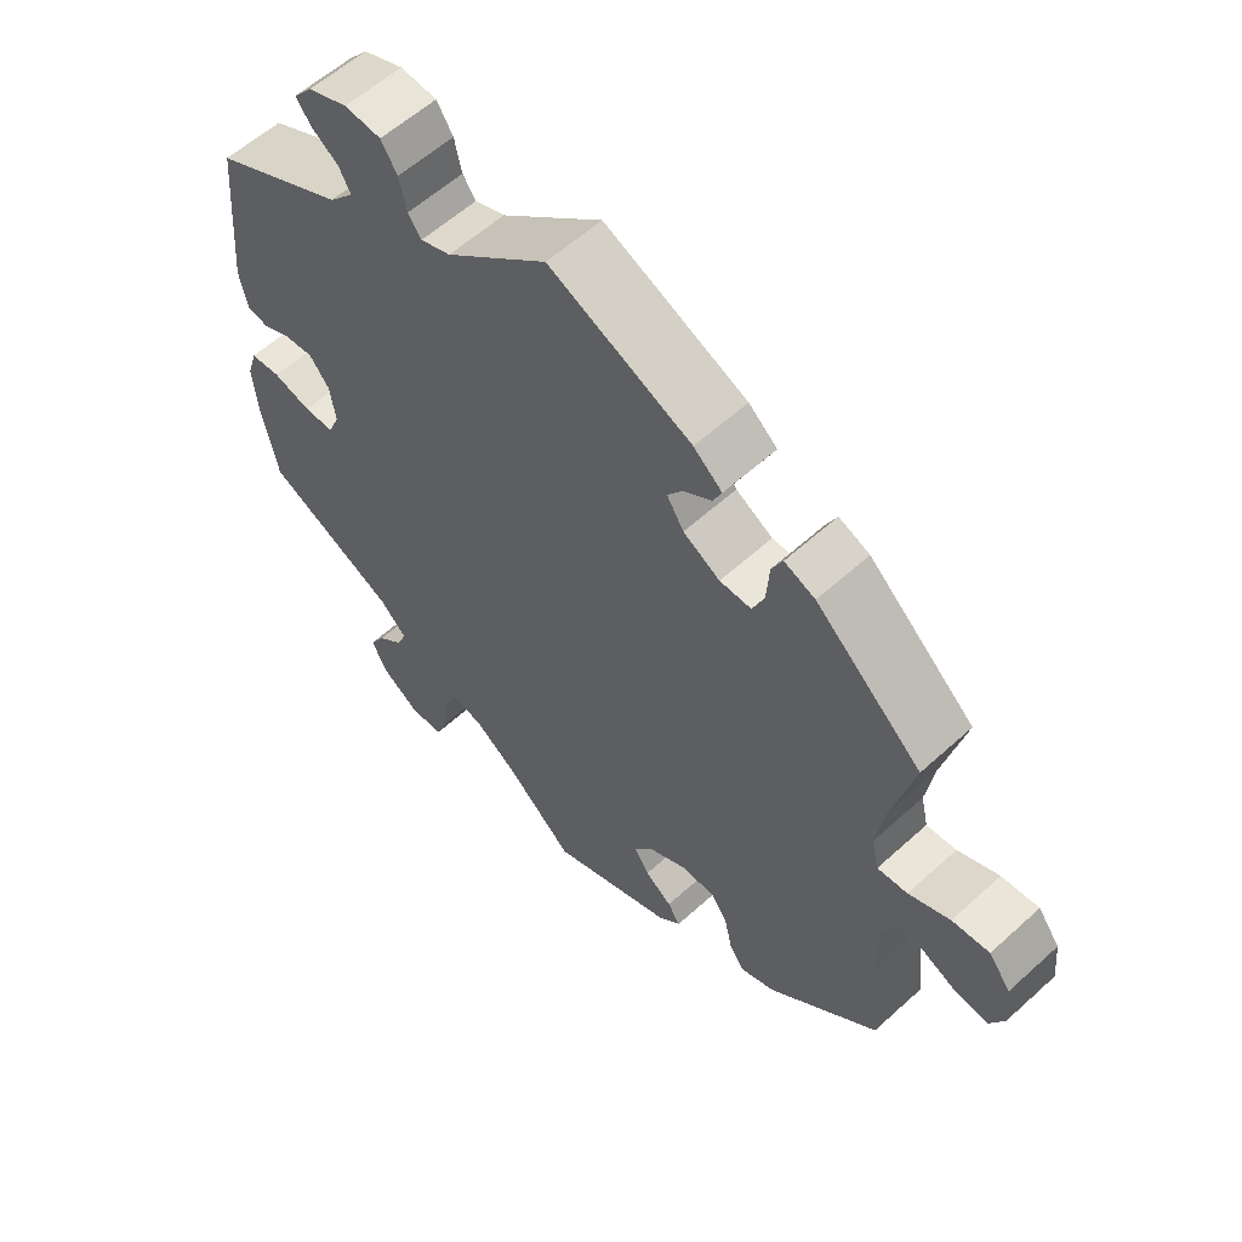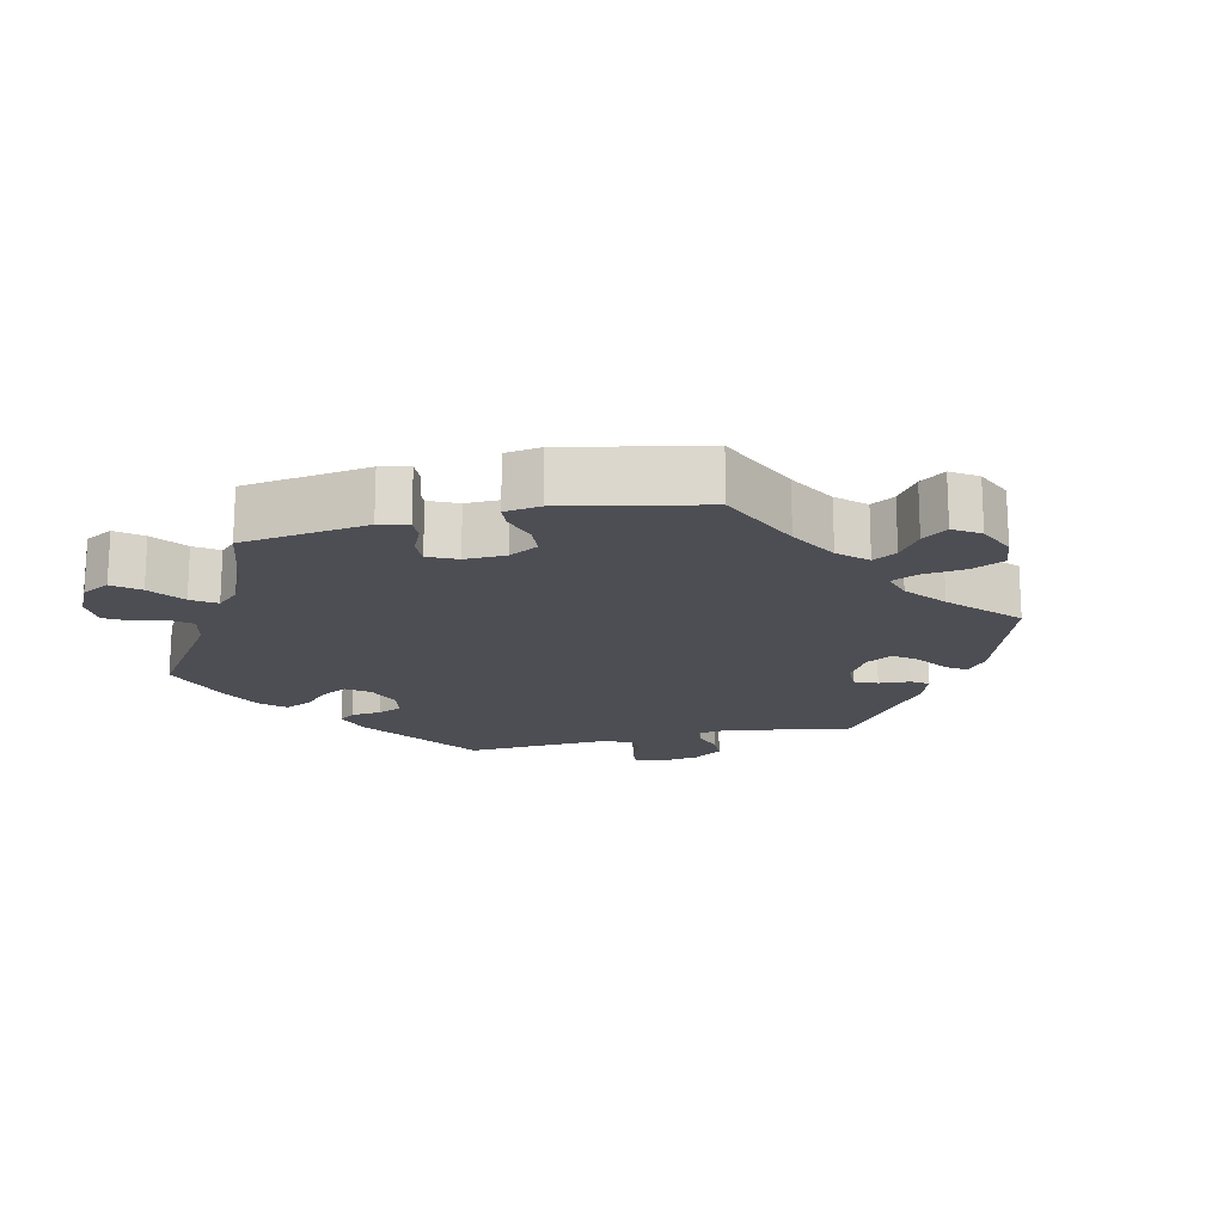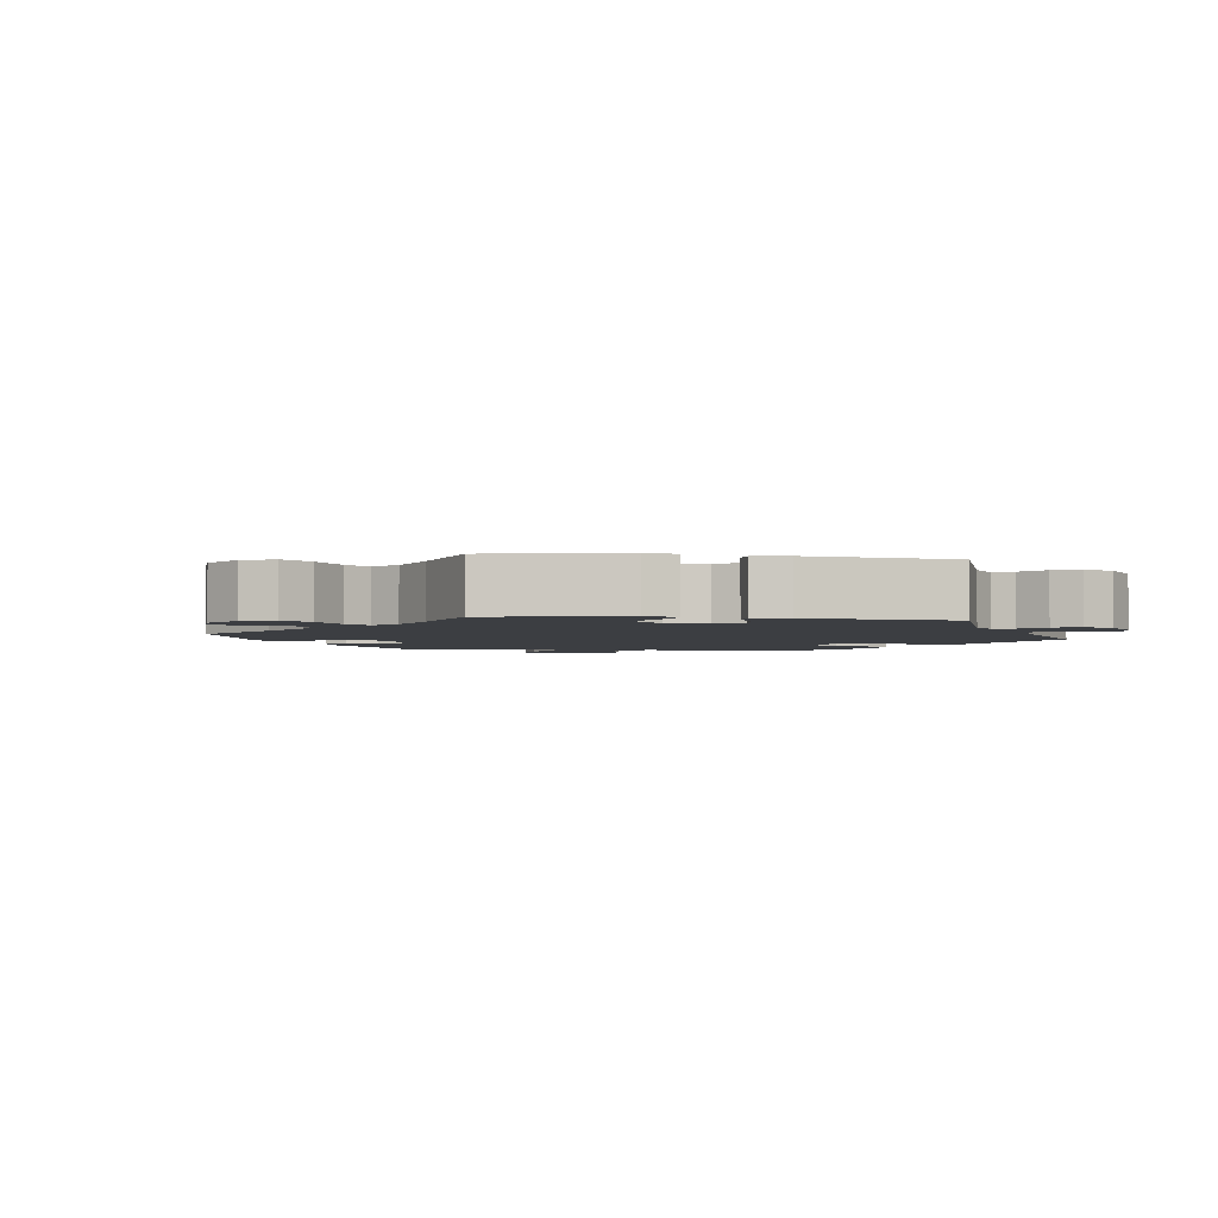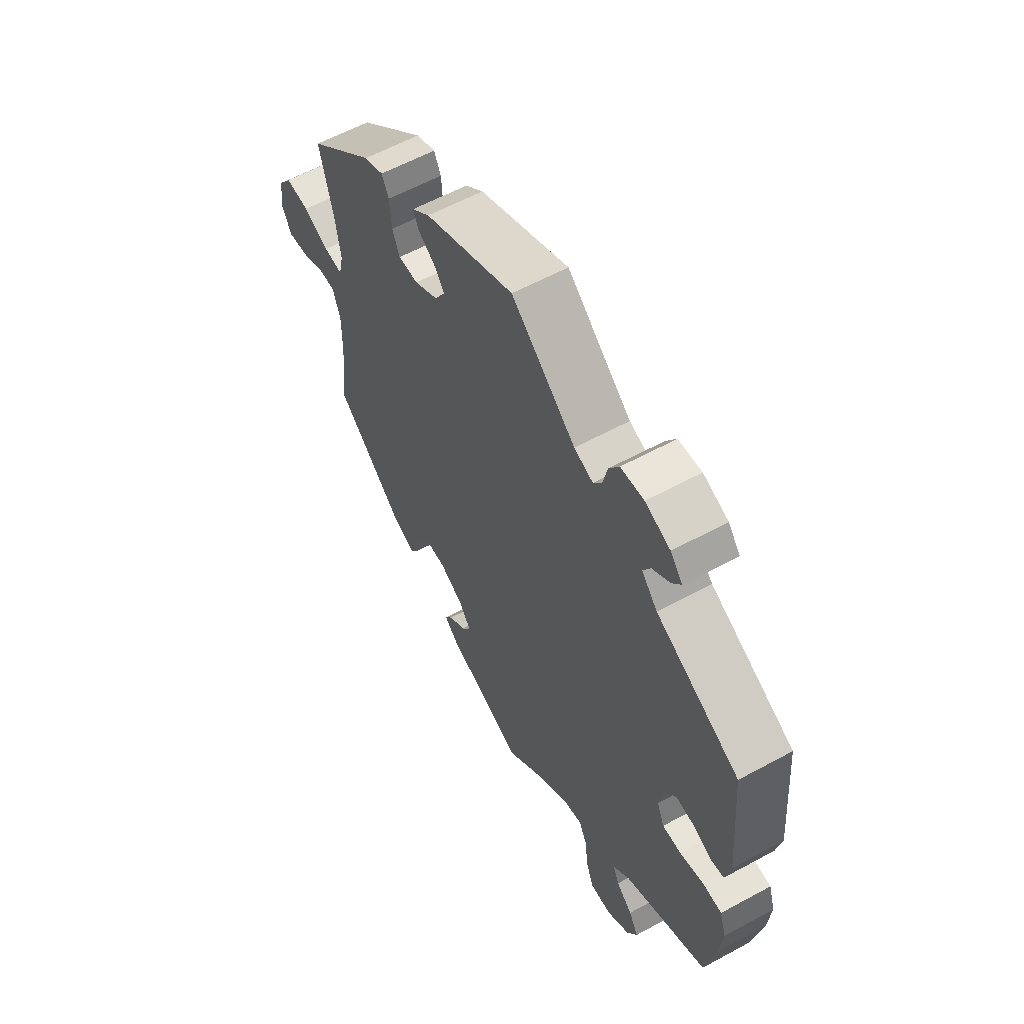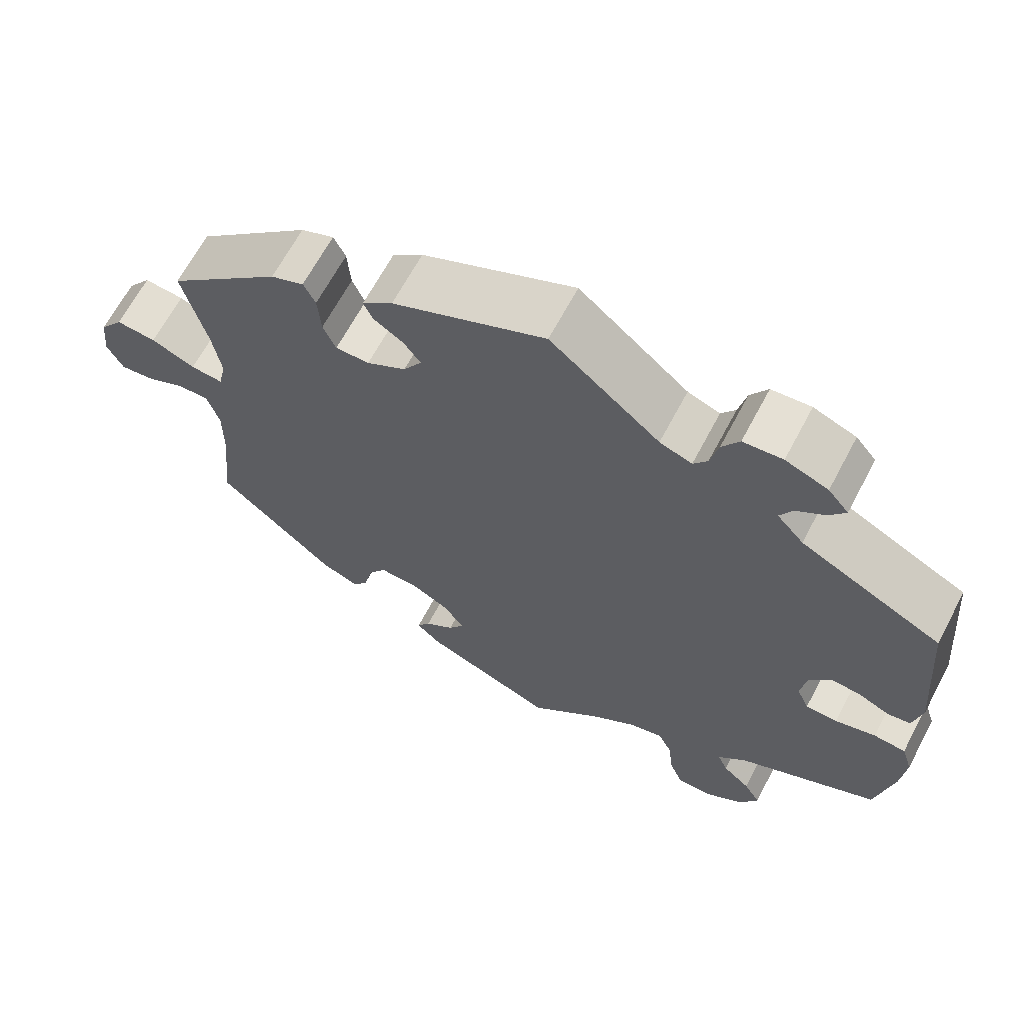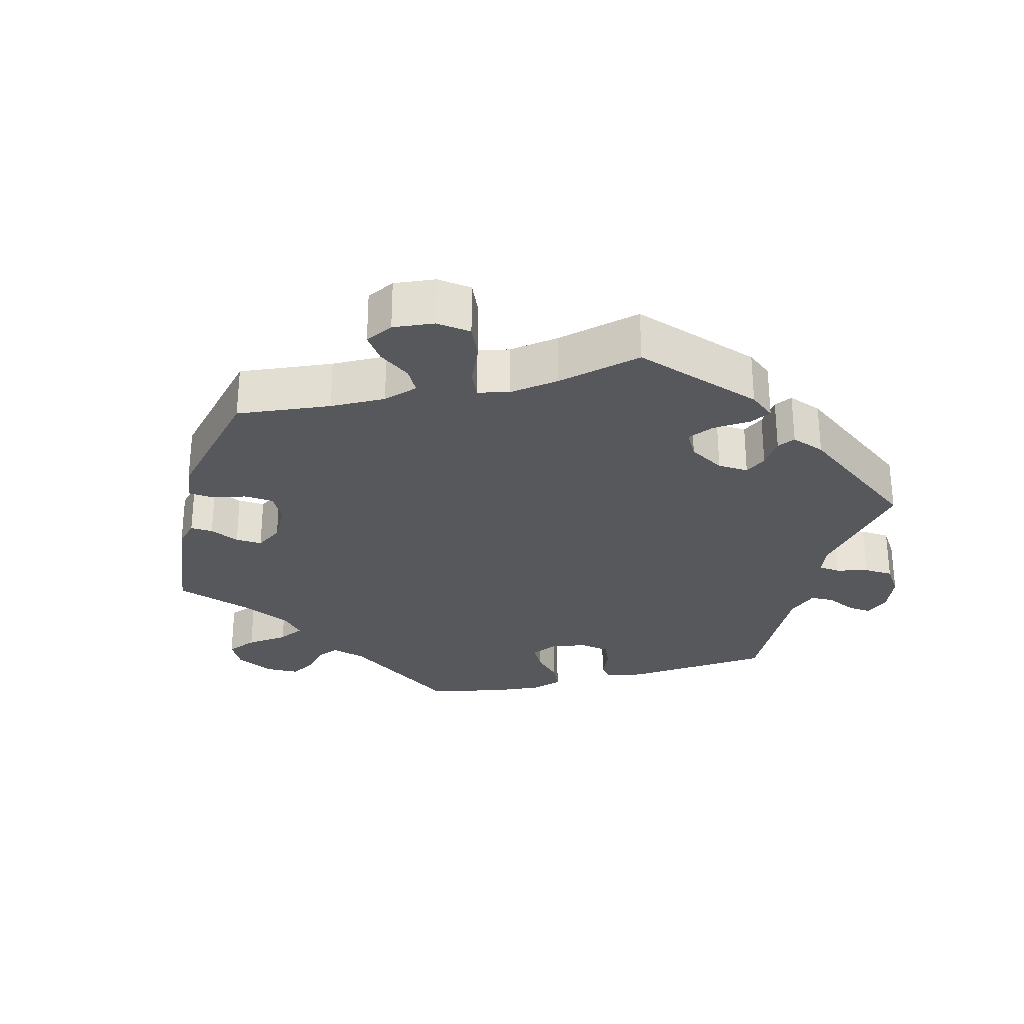
<metadata>
{"format":"obj","ext":"obj","renderer":"f3d","projection":"perspective","resolution":1024,"background":"white","views":[{"elev":58.4,"azim":-133.2,"up":"+Z"},{"elev":-17.4,"azim":-137.0,"up":"+Y"},{"elev":-3.0,"azim":-38.7,"up":"+Y"},{"elev":59.5,"azim":60.8,"up":"+Z"},{"elev":65.8,"azim":27.9,"up":"+Z"},{"elev":-28.6,"azim":-75.5,"up":"+Y"}]}
</metadata>
<code>
v 0.139 0.07 0.461
v 0.18 0.07 0.446
v 0.198 0.07 0.471
v 0.208 0.07 0.516
v 0.23 0.07 0.551
v 0.28 0.07 0.555
v 0.334 0.07 0.534
v 0.36 0.07 0.503
v 0.34 0.07 0.475
v 0.303 0.07 0.449
v 0.287 0.07 0.419
v 0.321 0.07 0.381
v 0.501 0.07 0.29
v 0.519 0.07 0.081
v 0.508 0.07 0.028
v 0.479 0.07 0.023
v 0.439 0.07 0.041
v 0.4 0.07 0.045
v 0.373 0.07 0.011
v 0.365 0.07 -0.04
v 0.381 0.07 -0.077
v 0.422 0.07 -0.078
v 0.474 0.07 -0.064
v 0.515 0.07 -0.068
v 0.529 0.07 -0.112
v 0.523 0.07 -0.179
v 0.501 0.07 -0.289
v 0.321 0.07 -0.375
v 0.285 0.07 -0.411
v 0.298 0.07 -0.442
v 0.333 0.07 -0.473
v 0.354 0.07 -0.509
v 0.331 0.07 -0.552
v 0.282 0.07 -0.585
v 0.236 0.07 -0.584
v 0.219 0.07 -0.541
v 0.212 0.07 -0.481
v 0.194 0.07 -0.444
v 0.151 0.07 -0.454
v 0.092 0.07 -0.496
v 0.001 0.07 -0.578
v -0.167 0.07 -0.51
v -0.198 0.07 -0.481
v -0.181 0.07 -0.454
v -0.144 0.07 -0.427
v -0.124 0.07 -0.395
v -0.15 0.07 -0.358
v -0.201 0.07 -0.33
v -0.249 0.07 -0.329
v -0.272 0.07 -0.364
v -0.283 0.07 -0.414
v -0.302 0.07 -0.442
v -0.35 0.07 -0.423
v -0.5 0.07 -0.289
v -0.486 0.07 -0.155
v -0.485 0.07 -0.076
v -0.501 0.07 -0.026
v -0.54 0.07 -0.026
v -0.589 0.07 -0.049
v -0.633 0.07 -0.054
v -0.653 0.07 -0.014
v -0.647 0.07 0.045
v -0.617 0.07 0.085
v -0.566 0.07 0.08
v -0.51 0.07 0.056
v -0.469 0.07 0.052
v -0.459 0.07 0.096
v -0.47 0.07 0.167
v -0.5 0.07 0.289
v -0.355 0.07 0.419
v -0.313 0.07 0.436
v -0.298 0.07 0.405
v -0.294 0.07 0.351
v -0.278 0.07 0.313
v -0.235 0.07 0.313
v -0.185 0.07 0.342
v -0.162 0.07 0.379
v -0.183 0.07 0.408
v -0.221 0.07 0.433
v -0.233 0.07 0.459
v -0.194 0.07 0.492
v 0 0.07 0.578
v 0.139 0 0.461
v 0.18 0 0.446
v 0.198 0 0.471
v 0.208 0 0.516
v 0.23 0 0.551
v 0.28 0 0.555
v 0.334 0 0.534
v 0.36 0 0.503
v 0.34 0 0.475
v 0.303 0 0.449
v 0.287 0 0.419
v 0.321 0 0.381
v 0.501 0 0.29
v 0.519 0 0.081
v 0.508 0 0.028
v 0.479 0 0.023
v 0.439 0 0.041
v 0.4 0 0.045
v 0.373 0 0.011
v 0.365 0 -0.04
v 0.381 0 -0.077
v 0.422 0 -0.078
v 0.474 0 -0.064
v 0.515 0 -0.068
v 0.529 0 -0.112
v 0.523 0 -0.179
v 0.501 0 -0.289
v 0.321 0 -0.375
v 0.285 0 -0.411
v 0.298 0 -0.442
v 0.333 0 -0.473
v 0.354 0 -0.509
v 0.331 0 -0.552
v 0.282 0 -0.585
v 0.236 0 -0.584
v 0.219 0 -0.541
v 0.212 0 -0.481
v 0.194 0 -0.444
v 0.151 0 -0.454
v 0.092 0 -0.496
v 0.001 0 -0.578
v -0.167 0 -0.51
v -0.198 0 -0.481
v -0.181 0 -0.454
v -0.144 0 -0.427
v -0.124 0 -0.395
v -0.15 0 -0.358
v -0.201 0 -0.33
v -0.249 0 -0.329
v -0.272 0 -0.364
v -0.283 0 -0.414
v -0.302 0 -0.442
v -0.35 0 -0.423
v -0.5 0 -0.289
v -0.486 0 -0.155
v -0.485 0 -0.076
v -0.501 0 -0.026
v -0.54 0 -0.026
v -0.589 0 -0.049
v -0.633 0 -0.054
v -0.653 0 -0.014
v -0.647 0 0.045
v -0.617 0 0.085
v -0.566 0 0.08
v -0.51 0 0.056
v -0.469 0 0.052
v -0.459 0 0.096
v -0.47 0 0.167
v -0.5 0 0.289
v -0.355 0 0.419
v -0.313 0 0.436
v -0.298 0 0.405
v -0.294 0 0.351
v -0.278 0 0.313
v -0.235 0 0.313
v -0.185 0 0.342
v -0.162 0 0.379
v -0.183 0 0.408
v -0.221 0 0.433
v -0.233 0 0.459
v -0.194 0 0.492
v 0 0 0.578
f 81 82 1
f 78 79 80 81
f 77 78 81 1
f 76 77 1 2
f 75 76 2
f 70 71 72 73
f 68 69 70 73
f 67 68 73 74
f 66 67 74 75
f 62 63 64 65
f 62 65 66
f 61 62 66
f 58 59 60 61
f 57 58 61 66
f 56 57 66 75
f 52 53 54 55
f 50 51 52 55
f 49 50 55 56
f 48 49 56 75
f 42 43 44 45
f 40 41 42 45
f 39 40 45 46
f 38 39 46 47
f 34 35 36 37
f 34 37 38
f 33 34 38
f 30 31 32 33
f 29 30 33 38
f 28 29 38 47
f 22 23 24 25
f 21 22 25 26
f 14 15 16 17
f 12 13 14 17
f 11 12 17 18
f 7 8 9 10
f 7 10 11
f 6 7 11
f 3 4 5 6
f 2 3 6 11
f 21 26 27 28
f 20 21 28 47
f 19 20 47 48
f 18 19 48 75
f 2 11 18 75
f 83 164 163
f 163 162 161 160
f 83 163 160 159
f 84 83 159 158
f 84 158 157
f 155 154 153 152
f 155 152 151 150
f 156 155 150 149
f 157 156 149 148
f 147 146 145 144
f 148 147 144
f 148 144 143
f 143 142 141 140
f 148 143 140 139
f 157 148 139 138
f 137 136 135 134
f 137 134 133 132
f 138 137 132 131
f 157 138 131 130
f 127 126 125 124
f 127 124 123 122
f 128 127 122 121
f 129 128 121 120
f 119 118 117 116
f 120 119 116
f 120 116 115
f 115 114 113 112
f 120 115 112 111
f 129 120 111 110
f 107 106 105 104
f 108 107 104 103
f 99 98 97 96
f 99 96 95 94
f 100 99 94 93
f 92 91 90 89
f 93 92 89
f 93 89 88
f 88 87 86 85
f 93 88 85 84
f 110 109 108 103
f 129 110 103 102
f 130 129 102 101
f 157 130 101 100
f 157 100 93 84
f 1 83 84 2
f 2 84 85 3
f 3 85 86 4
f 4 86 87 5
f 5 87 88 6
f 6 88 89 7
f 7 89 90 8
f 8 90 91 9
f 9 91 92 10
f 10 92 93 11
f 11 93 94 12
f 12 94 95 13
f 13 95 96 14
f 14 96 97 15
f 15 97 98 16
f 16 98 99 17
f 17 99 100 18
f 18 100 101 19
f 19 101 102 20
f 20 102 103 21
f 21 103 104 22
f 22 104 105 23
f 23 105 106 24
f 24 106 107 25
f 25 107 108 26
f 26 108 109 27
f 27 109 110 28
f 28 110 111 29
f 29 111 112 30
f 30 112 113 31
f 31 113 114 32
f 32 114 115 33
f 33 115 116 34
f 34 116 117 35
f 35 117 118 36
f 36 118 119 37
f 37 119 120 38
f 38 120 121 39
f 39 121 122 40
f 40 122 123 41
f 41 123 124 42
f 42 124 125 43
f 43 125 126 44
f 44 126 127 45
f 45 127 128 46
f 46 128 129 47
f 47 129 130 48
f 48 130 131 49
f 49 131 132 50
f 50 132 133 51
f 51 133 134 52
f 52 134 135 53
f 53 135 136 54
f 54 136 137 55
f 55 137 138 56
f 56 138 139 57
f 57 139 140 58
f 58 140 141 59
f 59 141 142 60
f 60 142 143 61
f 61 143 144 62
f 62 144 145 63
f 63 145 146 64
f 64 146 147 65
f 65 147 148 66
f 66 148 149 67
f 67 149 150 68
f 68 150 151 69
f 69 151 152 70
f 70 152 153 71
f 71 153 154 72
f 72 154 155 73
f 73 155 156 74
f 74 156 157 75
f 75 157 158 76
f 76 158 159 77
f 77 159 160 78
f 78 160 161 79
f 79 161 162 80
f 80 162 163 81
f 81 163 164 82
f 82 164 83 1

</code>
